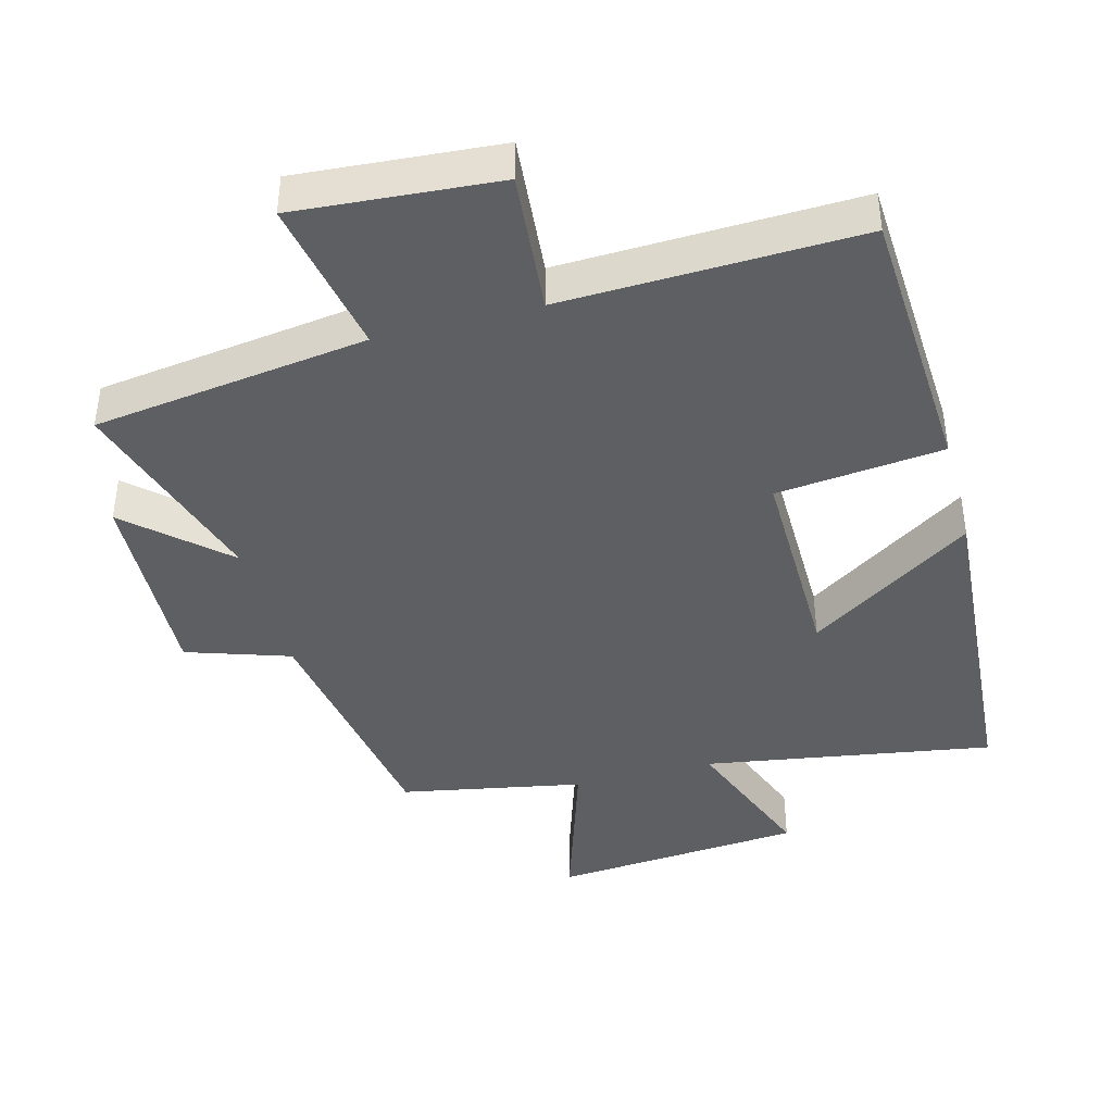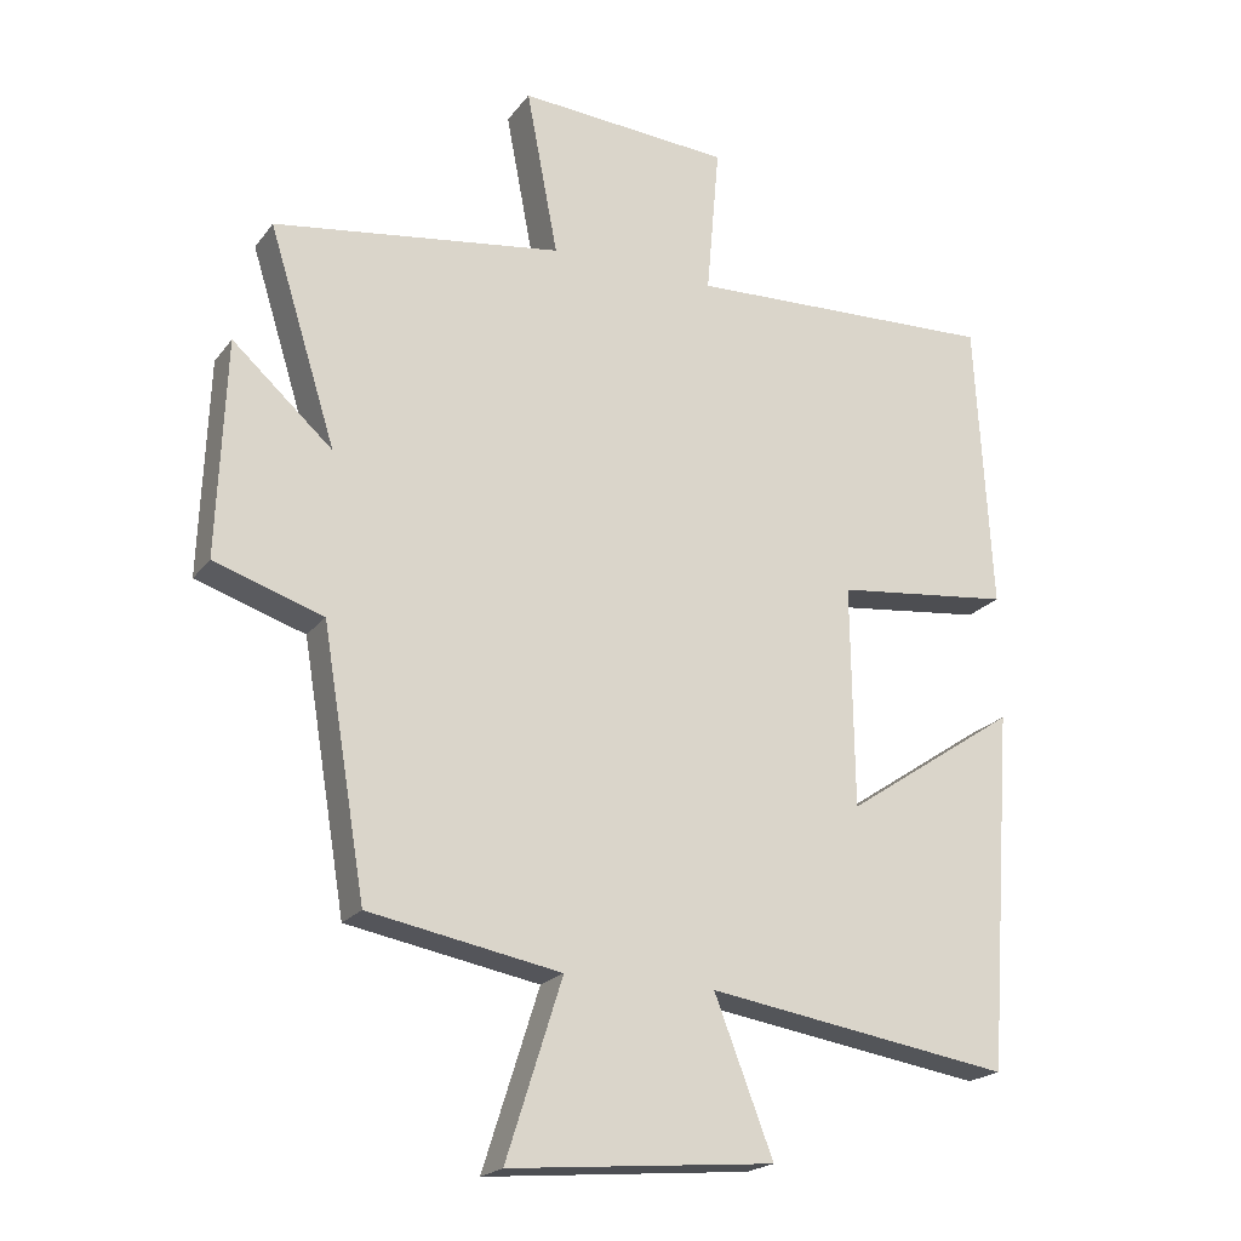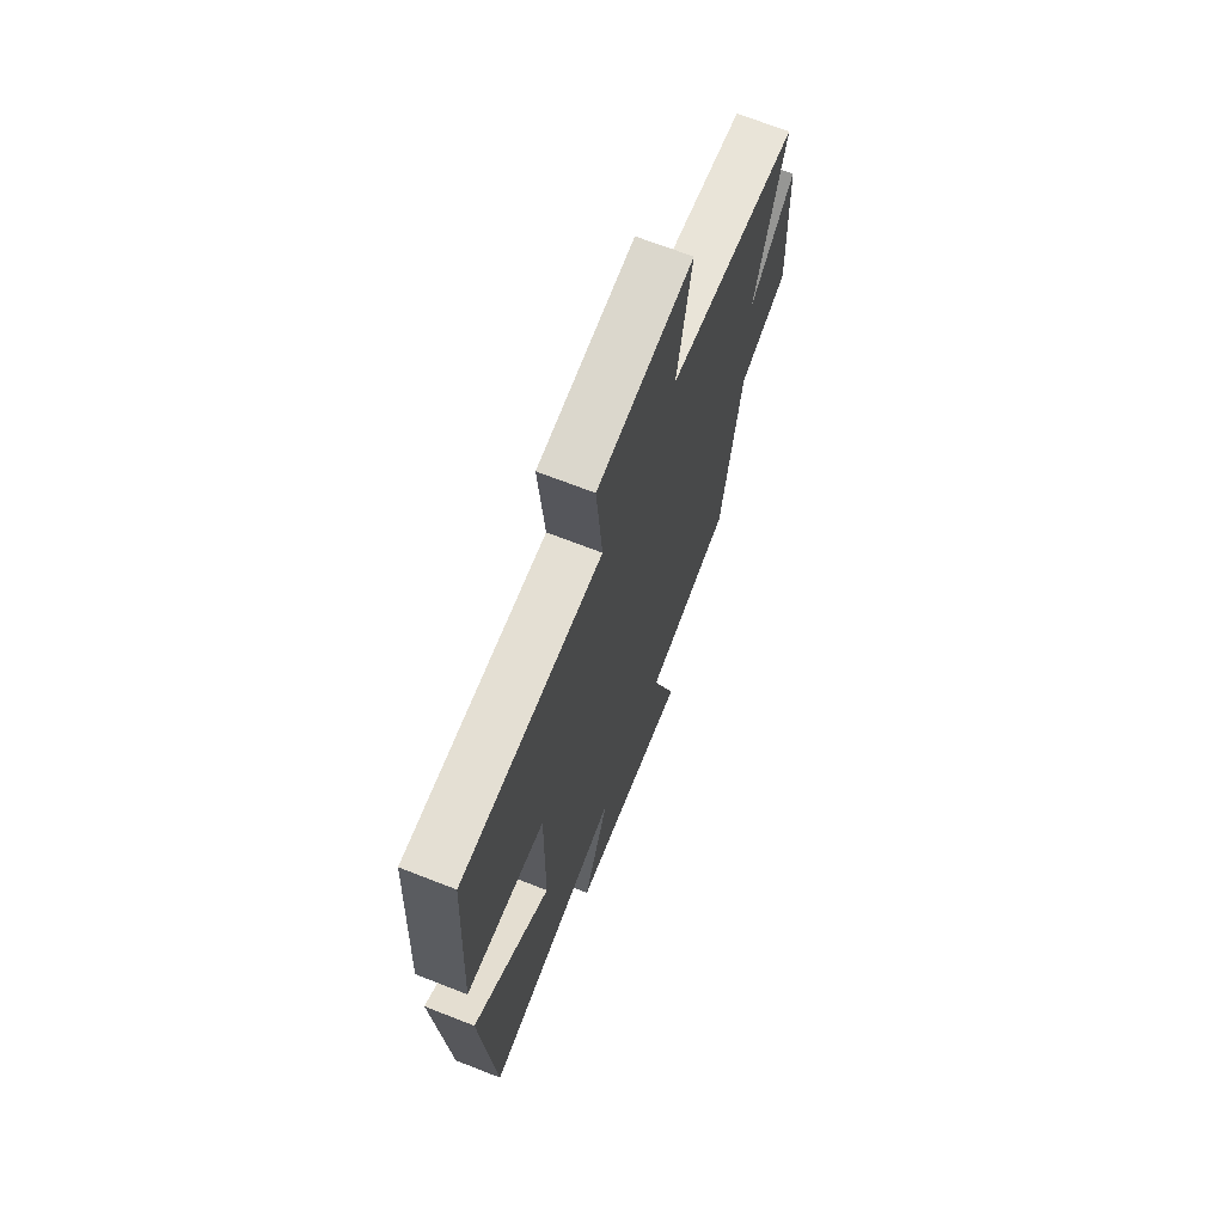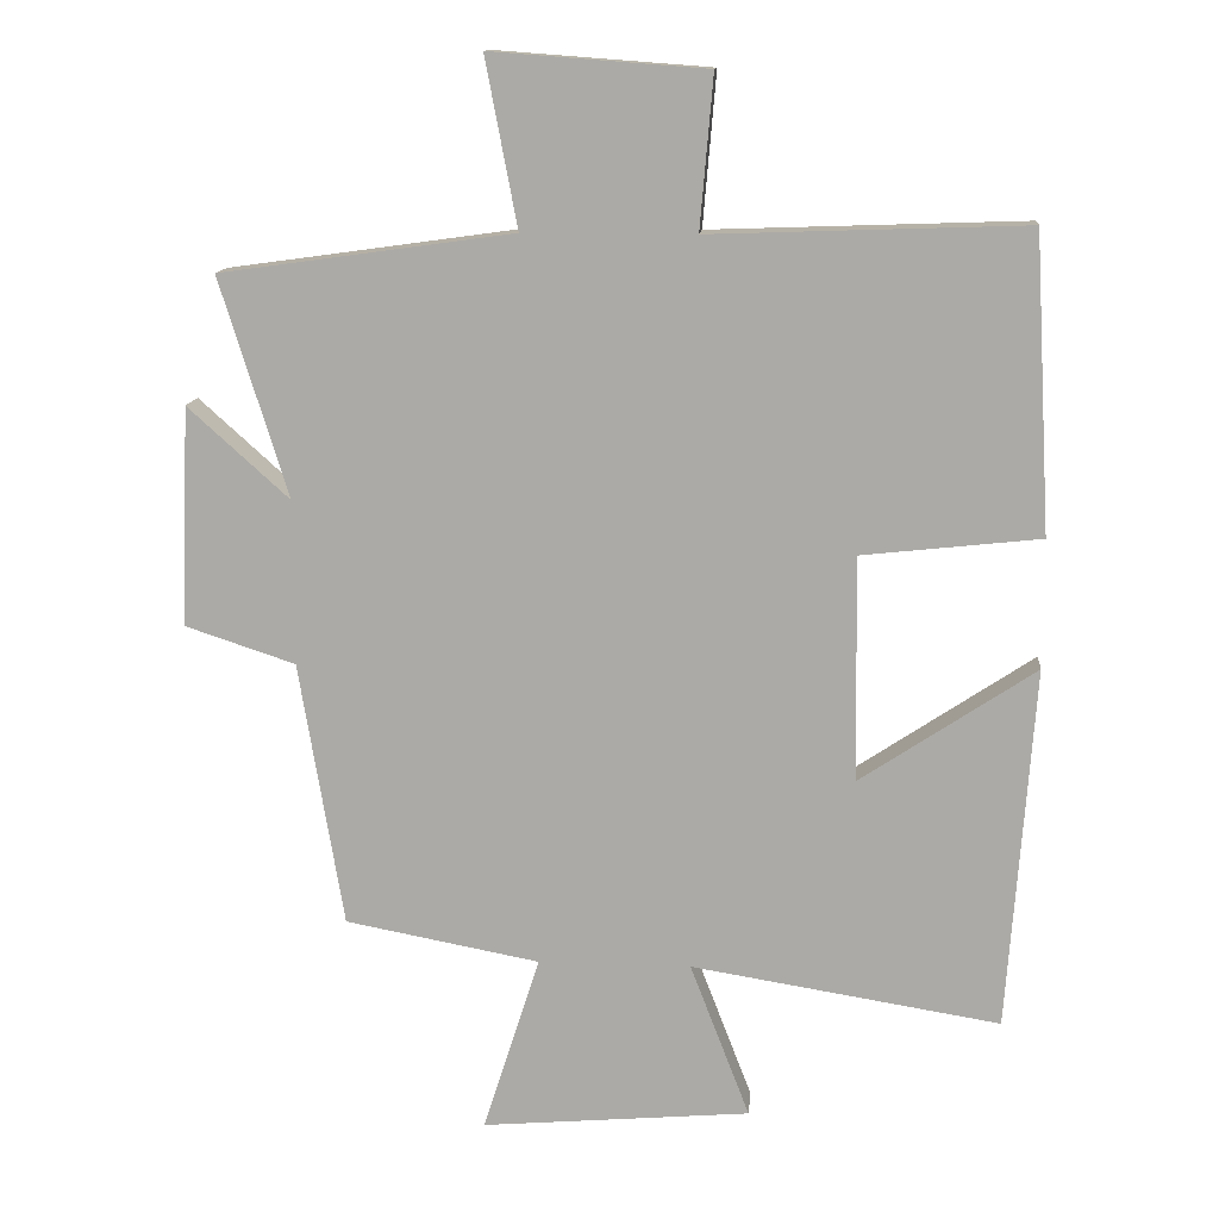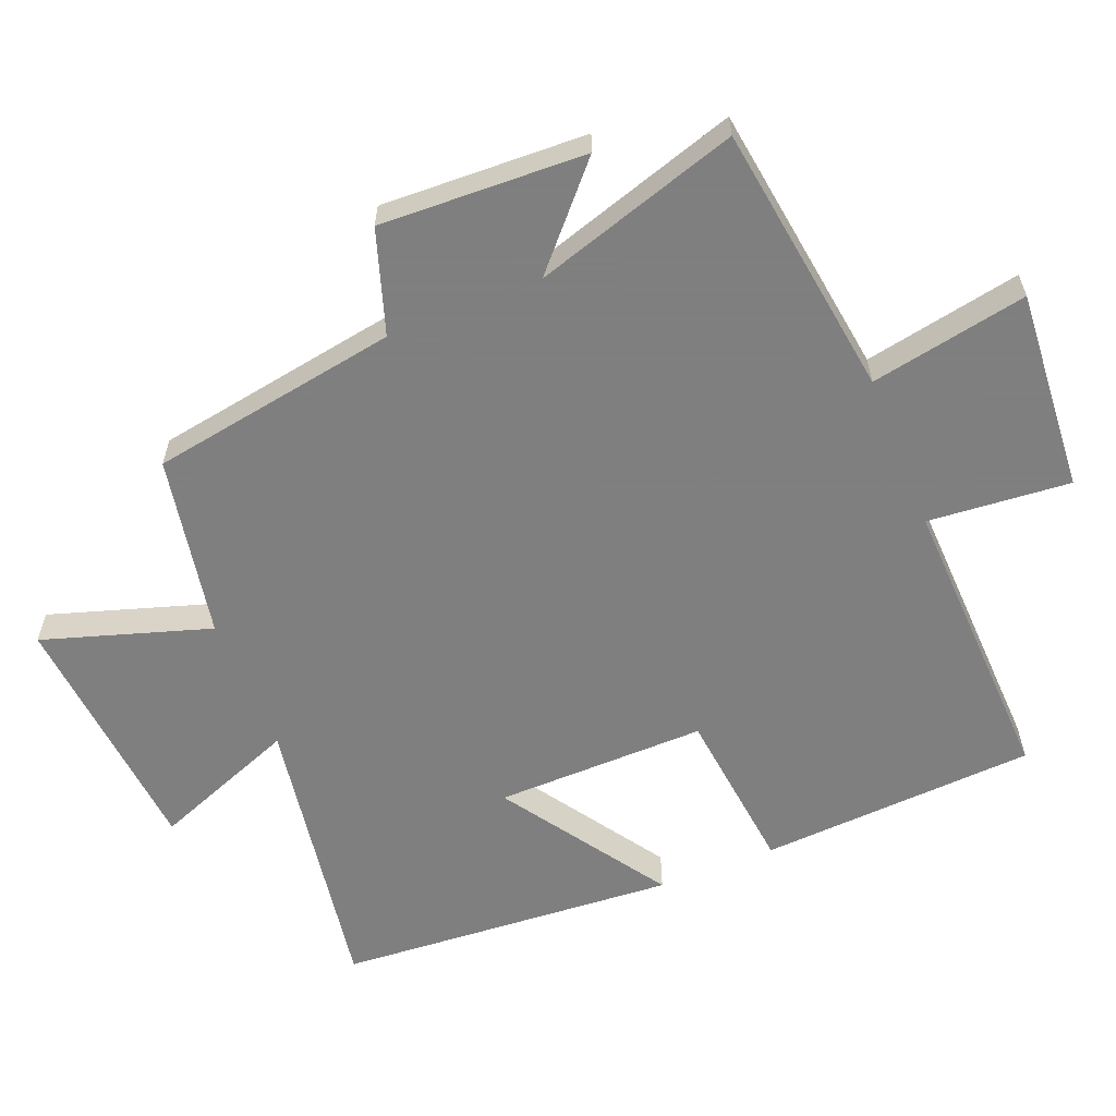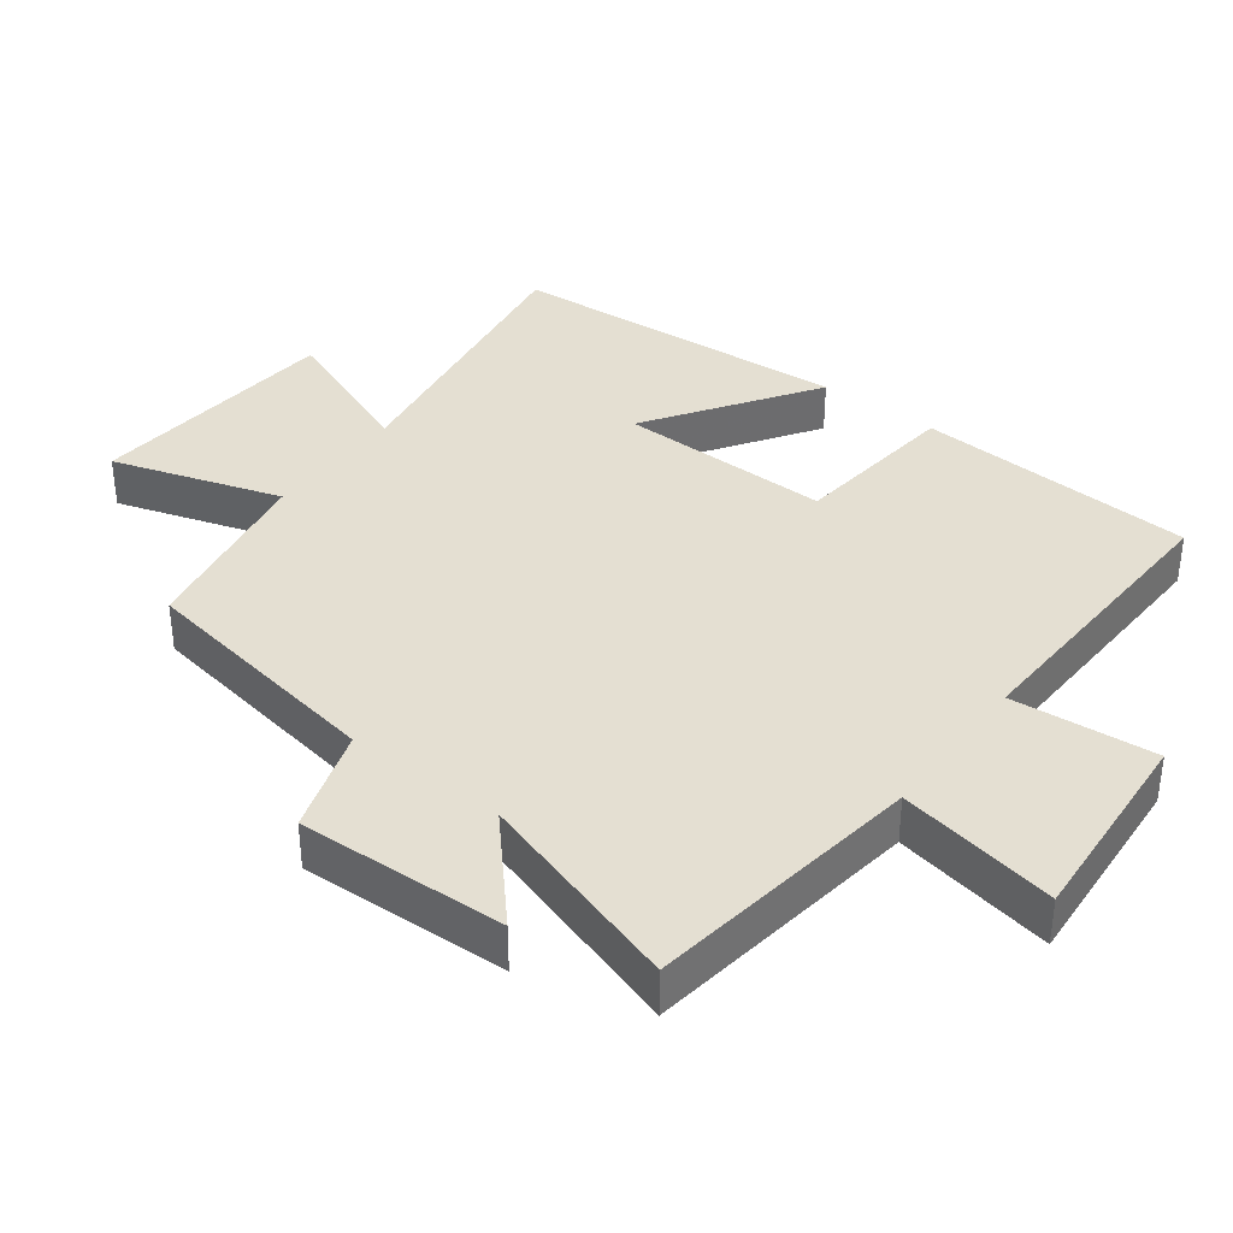
<metadata>
{"format":"obj","ext":"obj","renderer":"f3d","projection":"perspective","resolution":1024,"background":"white","views":[{"elev":-41.5,"azim":14.8,"up":"+Y"},{"elev":-20.5,"azim":-26.1,"up":"+Z"},{"elev":68.8,"azim":111.4,"up":"+Z"},{"elev":13.0,"azim":5.2,"up":"+Z"},{"elev":-59.9,"azim":-68.0,"up":"+Y"},{"elev":37.1,"azim":-52.9,"up":"+Y"}]}
</metadata>
<code>
v -0.594 0.07 0.444
v -0.191 0.07 0.5
v -0.235 0.07 0.731
v 0.061 0.07 0.709
v 0.043 0.07 0.5
v 0.477 0.07 0.515
v 0.5 0.07 0.108
v 0.255 0.07 0.081
v 0.259 0.07 -0.229
v 0.5 0.07 -0.068
v 0.464 0.07 -0.568
v 0.039 0.07 -0.5
v 0.121 0.07 -0.713
v -0.249 0.07 -0.745
v -0.171 0.07 -0.5
v -0.439 0.07 -0.45
v -0.5 0.07 -0.084
v -0.652 0.07 -0.034
v -0.64 0.07 0.268
v -0.5 0.07 0.142
v -0.594 0 0.444
v -0.191 0 0.5
v -0.235 0 0.731
v 0.061 0 0.709
v 0.043 0 0.5
v 0.477 0 0.515
v 0.5 0 0.108
v 0.255 0 0.081
v 0.259 0 -0.229
v 0.5 0 -0.068
v 0.464 0 -0.568
v 0.039 0 -0.5
v 0.121 0 -0.713
v -0.249 0 -0.745
v -0.171 0 -0.5
v -0.439 0 -0.45
v -0.5 0 -0.084
v -0.652 0 -0.034
v -0.64 0 0.268
v -0.5 0 0.142
f 17 18 19 20
f 15 16 17 20
f 15 20 1 2
f 12 13 14 15
f 12 15 2
f 9 10 11 12
f 12 2 3
f 9 12 3
f 8 9 3
f 5 6 7 8
f 5 8 3
f 3 4 5
f 40 39 38 37
f 40 37 36 35
f 22 21 40 35
f 35 34 33 32
f 22 35 32
f 32 31 30 29
f 23 22 32
f 23 32 29
f 23 29 28
f 28 27 26 25
f 23 28 25
f 25 24 23
f 1 21 22 2
f 2 22 23 3
f 3 23 24 4
f 4 24 25 5
f 5 25 26 6
f 6 26 27 7
f 7 27 28 8
f 8 28 29 9
f 9 29 30 10
f 10 30 31 11
f 11 31 32 12
f 12 32 33 13
f 13 33 34 14
f 14 34 35 15
f 15 35 36 16
f 16 36 37 17
f 17 37 38 18
f 18 38 39 19
f 19 39 40 20
f 20 40 21 1

</code>
